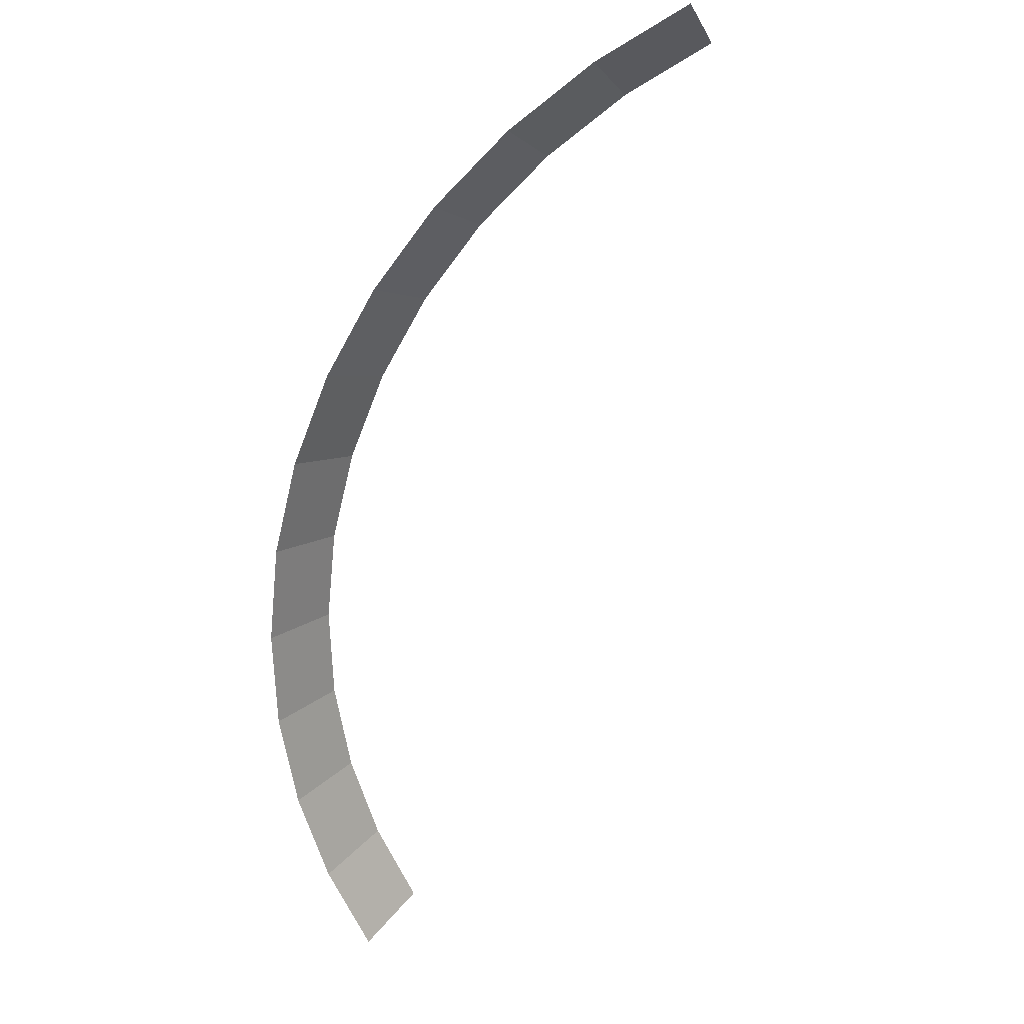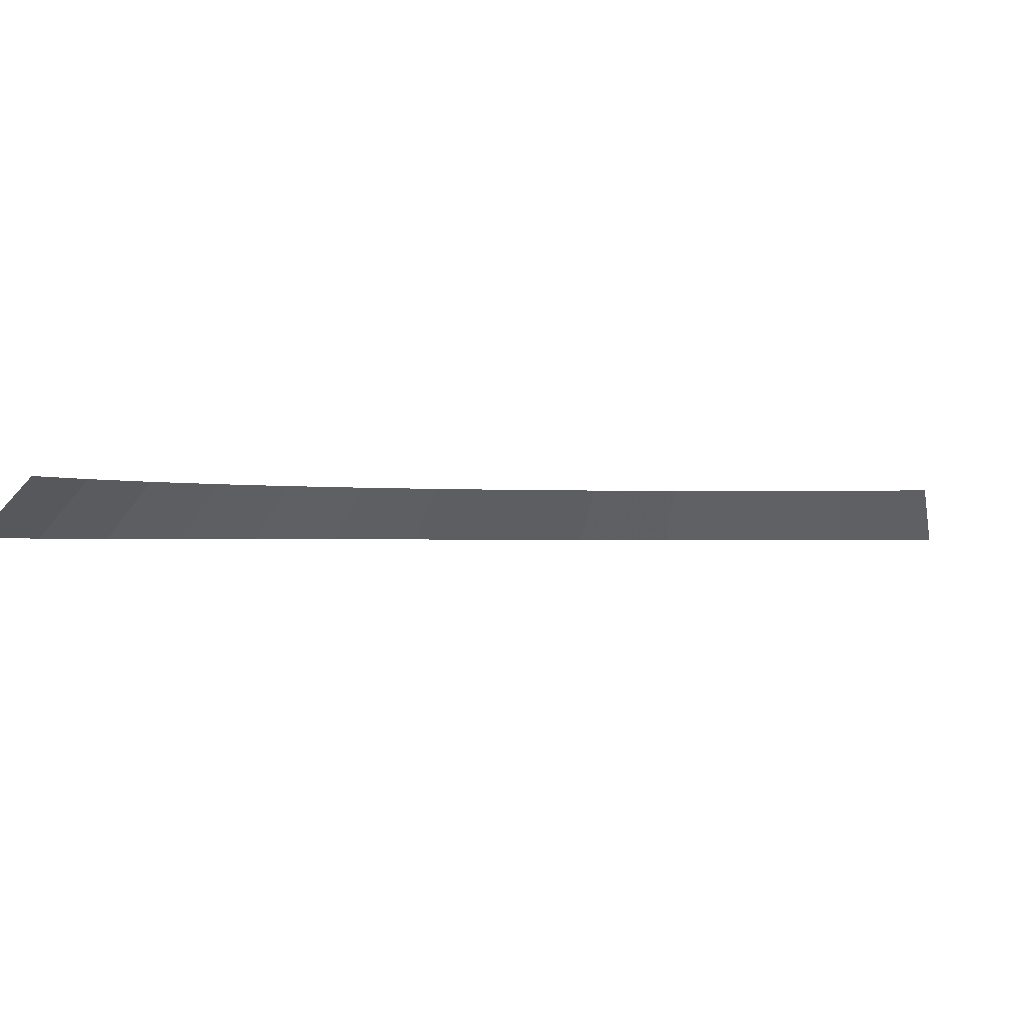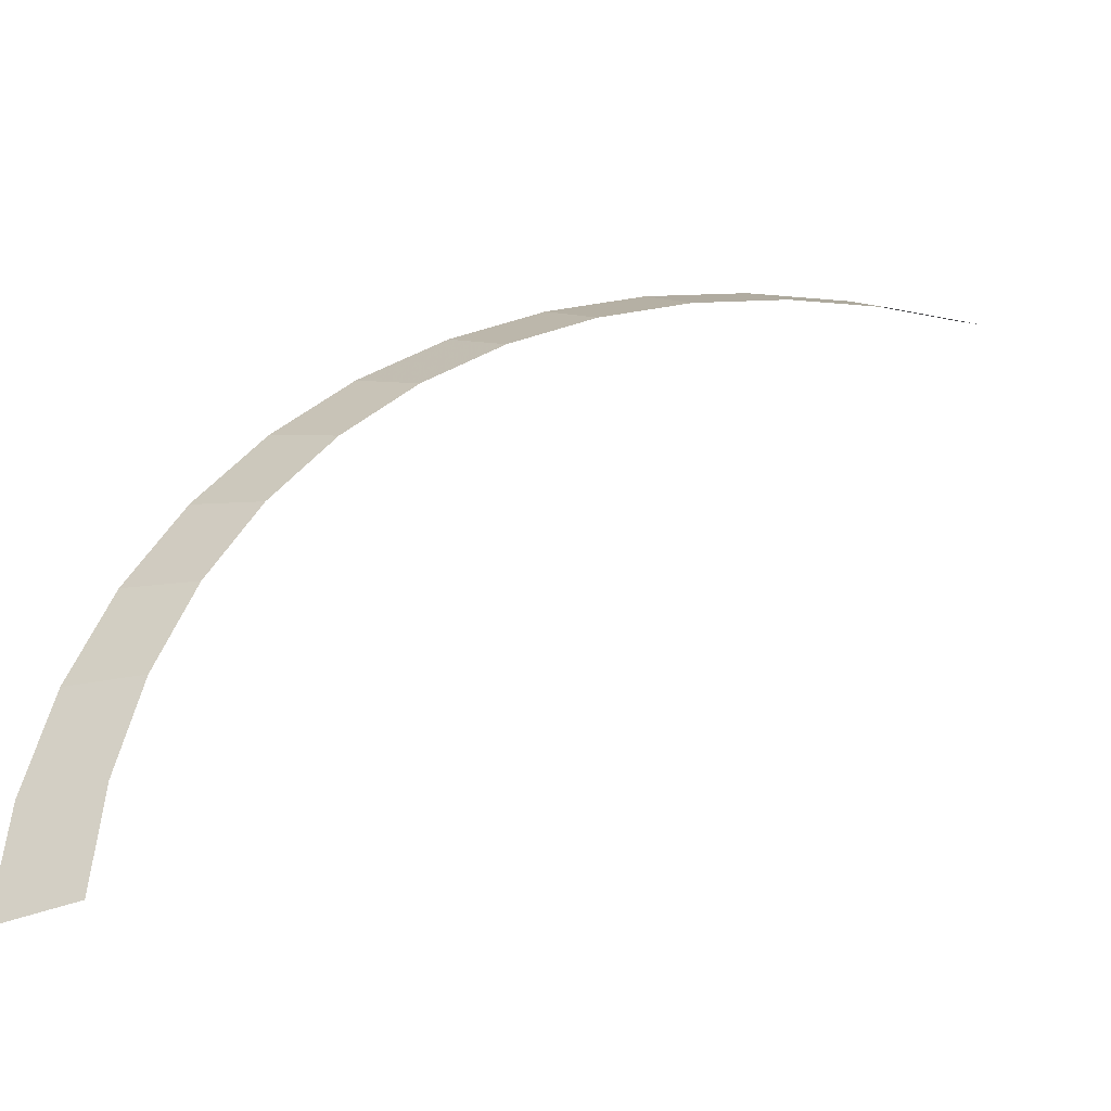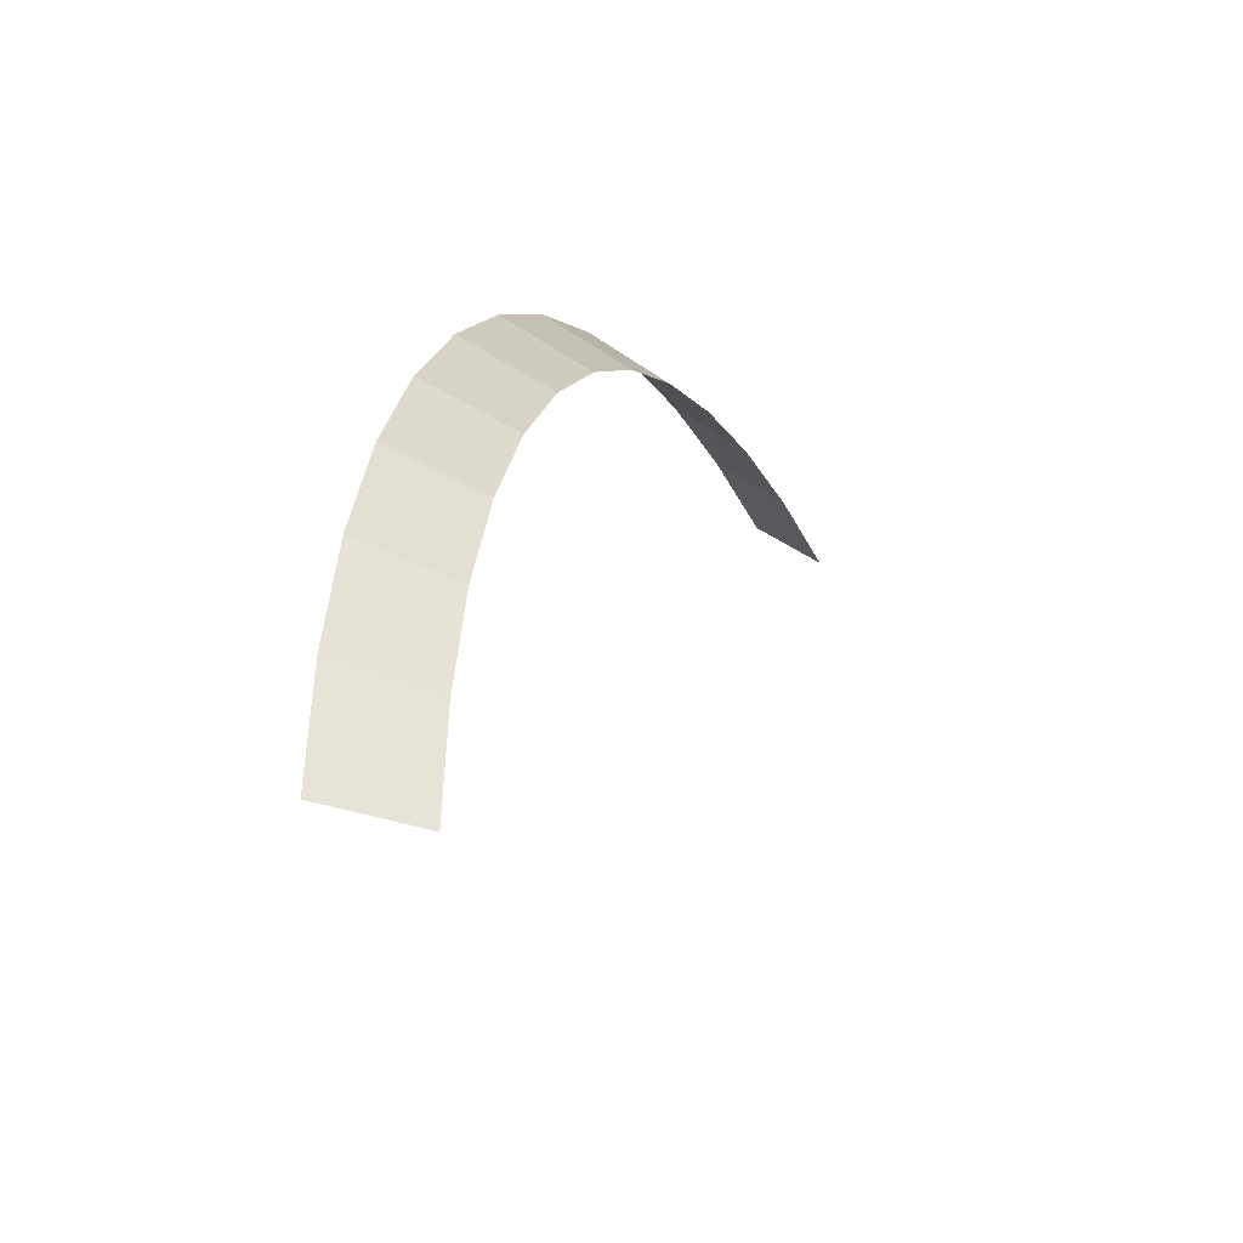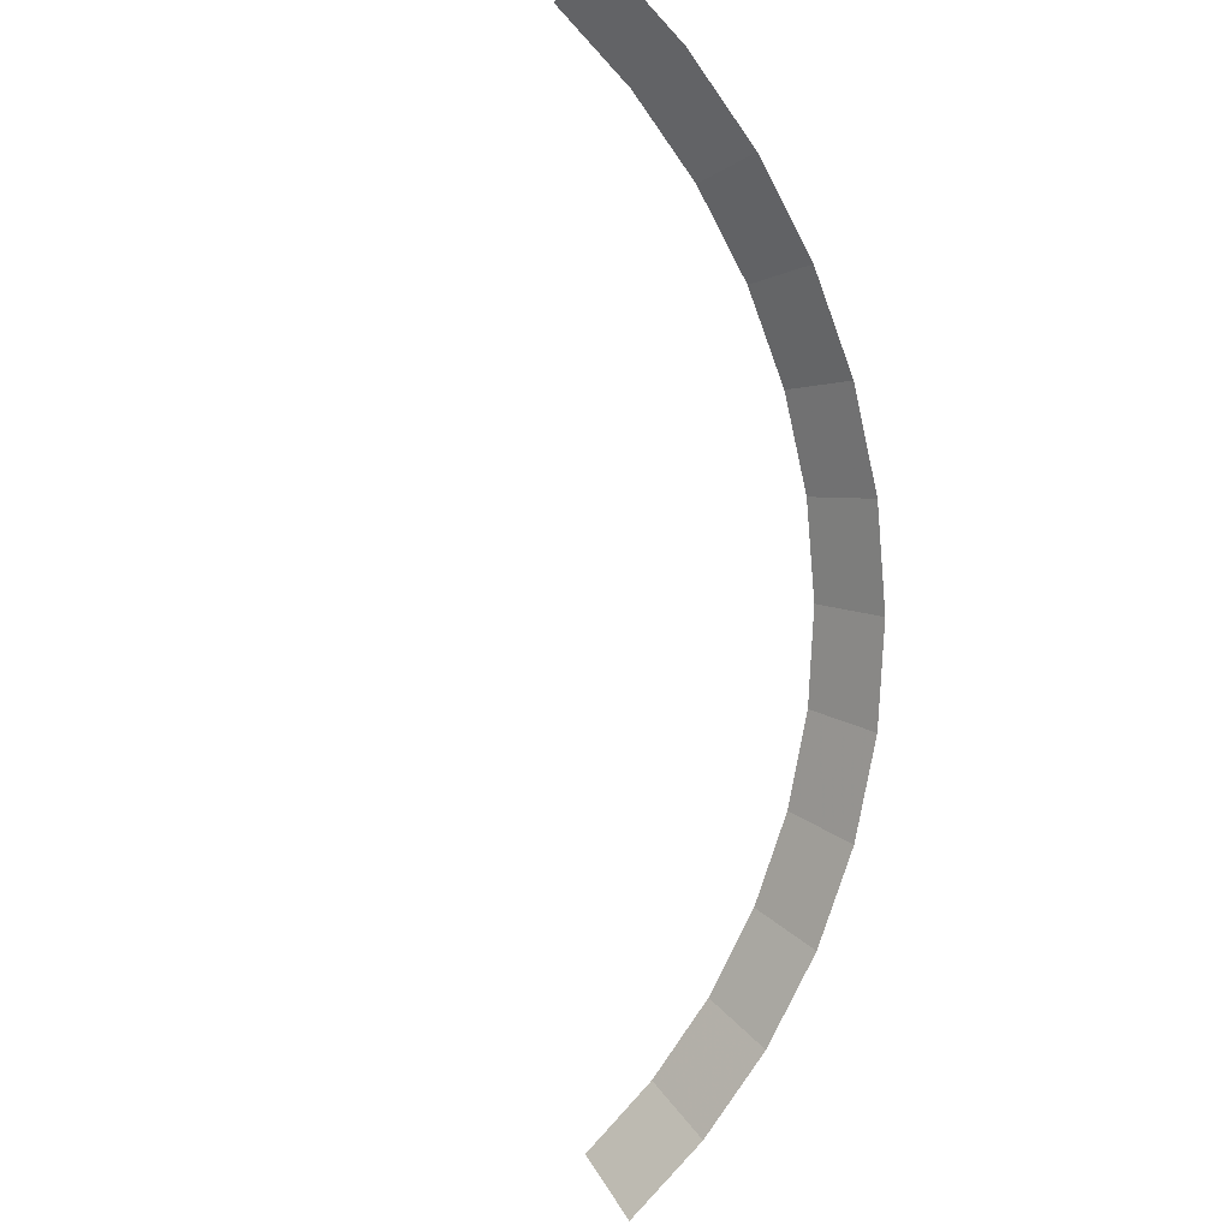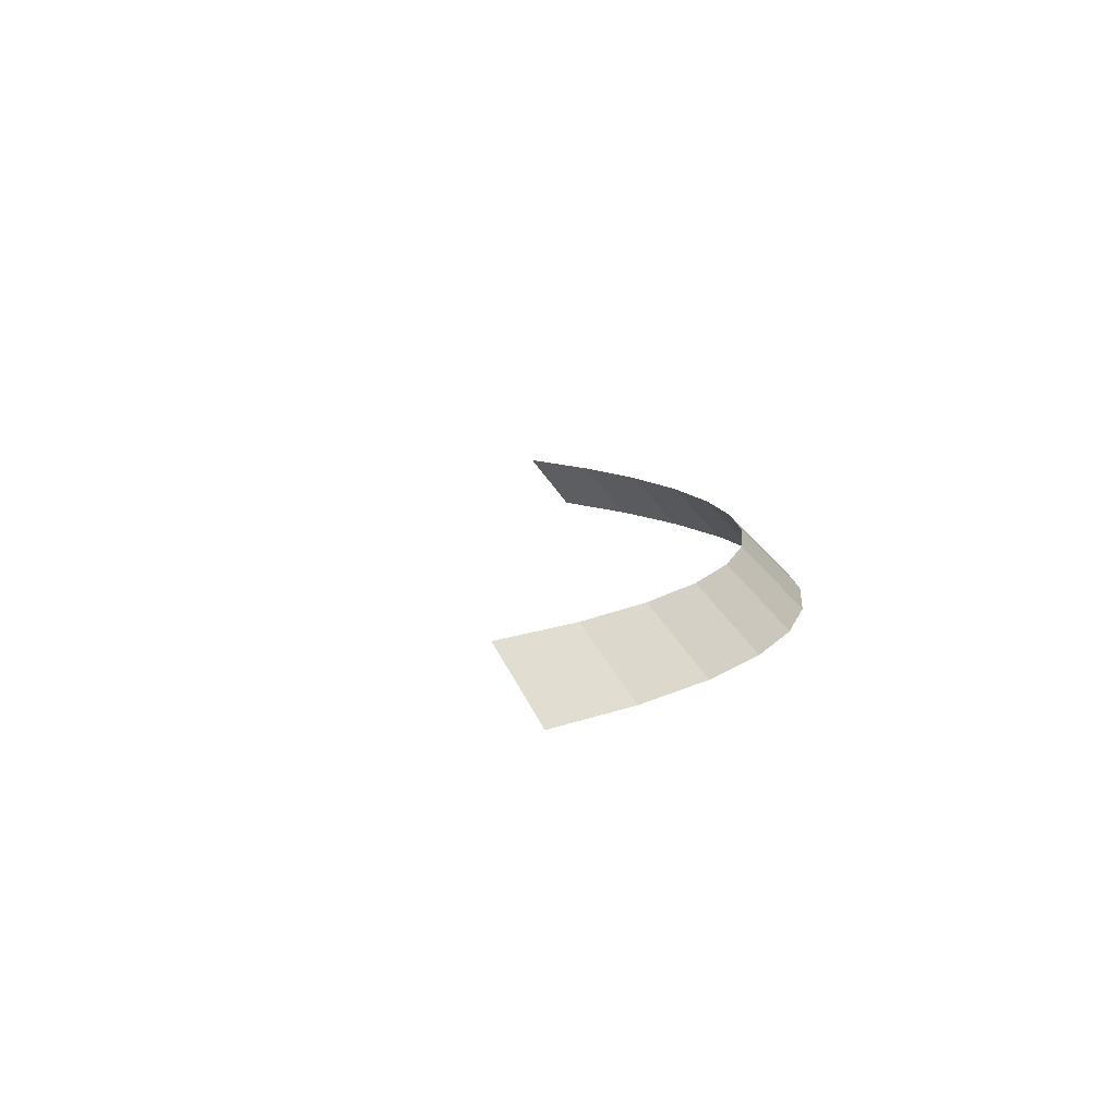
<metadata>
{"format":"obj","ext":"obj","renderer":"f3d","projection":"perspective","resolution":1024,"background":"white","views":[{"elev":-64.0,"azim":117.9,"up":"+Y"},{"elev":-0.9,"azim":-163.7,"up":"+Y"},{"elev":-38.1,"azim":161.7,"up":"+Z"},{"elev":-37.6,"azim":111.7,"up":"+Z"},{"elev":-76.9,"azim":-43.7,"up":"+Y"},{"elev":9.8,"azim":-44.0,"up":"+Y"}]}
</metadata>
<code>
v 0.65 0.05 0
v 0.6444 0.05 0.08482
v 0.694 0 0.09135
v 0.7 0 0
v 0.6444 0.05 0.08482
v 0.6278 0.05 0.1682
v 0.6761 0 0.1812
v 0.694 0 0.09135
v 0.6278 0.05 0.1682
v 0.6005 0.05 0.2488
v 0.6467 0 0.2679
v 0.6761 0 0.1812
v 0.6005 0.05 0.2488
v 0.5629 0.05 0.325
v 0.6062 0 0.35
v 0.6467 0 0.2679
v 0.5629 0.05 0.325
v 0.5157 0.05 0.3957
v 0.5554 0 0.4262
v 0.6062 0 0.35
v 0.5157 0.05 0.3957
v 0.4596 0.05 0.4596
v 0.495 0 0.495
v 0.5554 0 0.4262
v 0.4596 0.05 0.4596
v 0.3957 0.05 0.5157
v 0.4262 0 0.5554
v 0.495 0 0.495
v 0.3957 0.05 0.5157
v 0.325 0.05 0.5629
v 0.35 0 0.6062
v 0.4262 0 0.5554
v 0.325 0.05 0.5629
v 0.2488 0.05 0.6005
v 0.2679 0 0.6467
v 0.35 0 0.6062
v 0.2488 0.05 0.6005
v 0.1682 0.05 0.6278
v 0.1812 0 0.6761
v 0.2679 0 0.6467
v 0.1682 0.05 0.6278
v 0.08482 0.05 0.6444
v 0.09135 0 0.694
v 0.1812 0 0.6761
v 0.08482 0.05 0.6444
v 0 0.05 0.65
v 0 0 0.7
v 0.09135 0 0.694
g mesh1948
f 1 2 3
f 3 4 1
f 5 6 7
f 7 8 5
f 9 10 11
f 11 12 9
f 13 14 15
f 15 16 13
f 17 18 19
f 19 20 17
f 21 22 23
f 23 24 21
f 25 26 27
f 27 28 25
f 29 30 31
f 31 32 29
f 33 34 35
f 35 36 33
f 37 38 39
f 39 40 37
f 41 42 43
f 43 44 41
f 45 46 47
f 47 48 45

</code>
